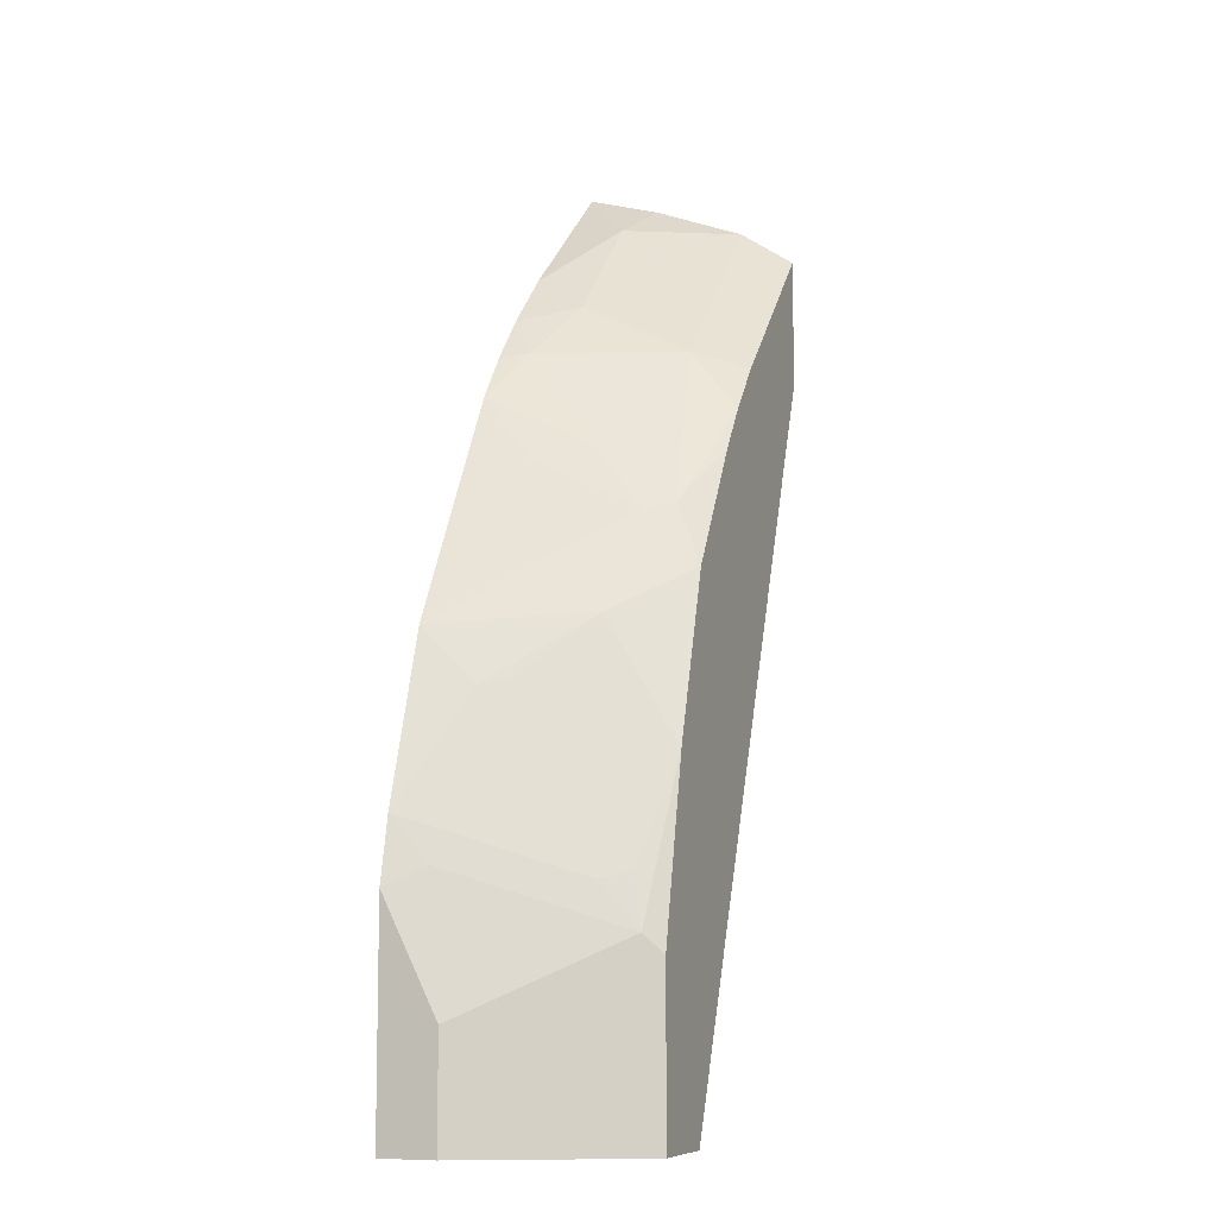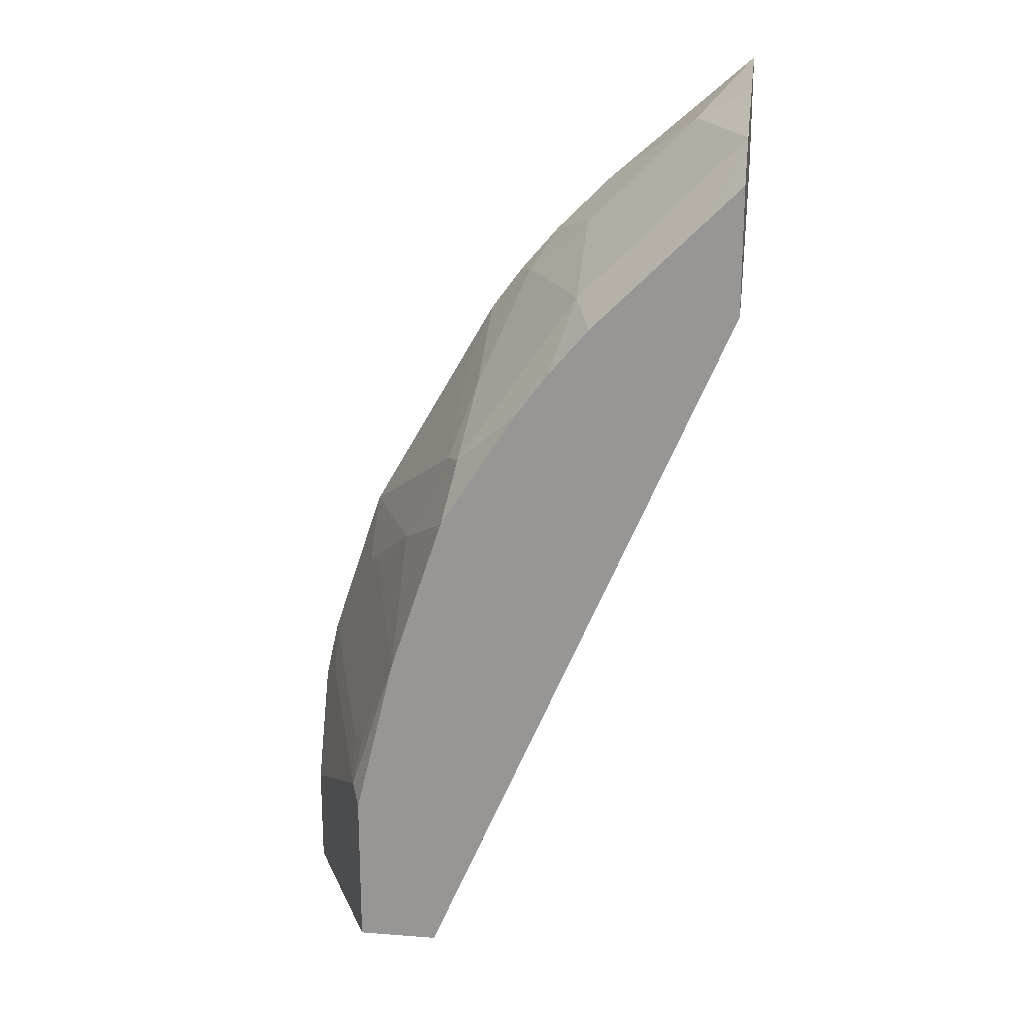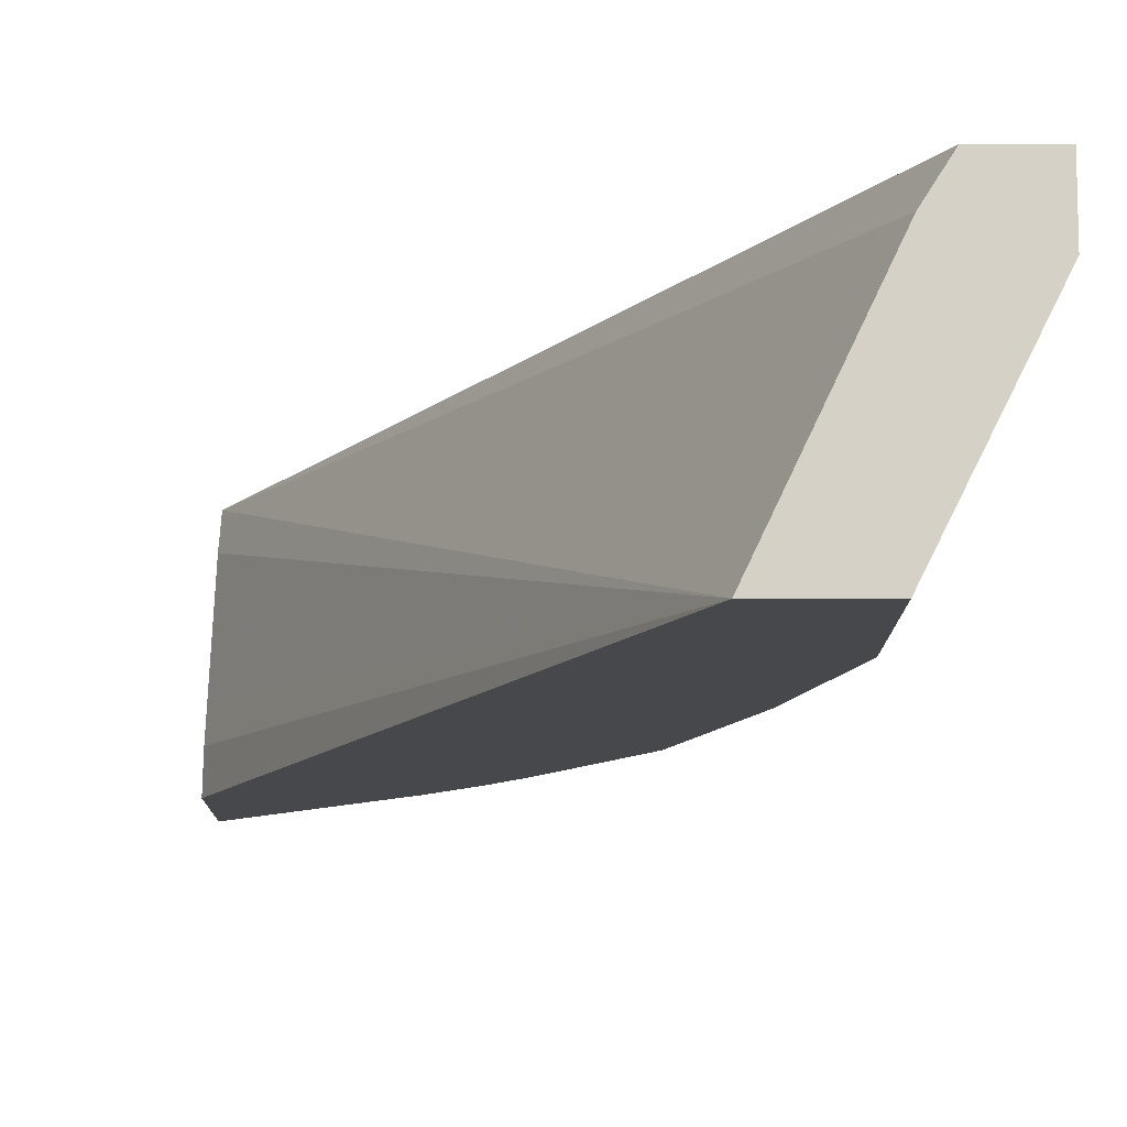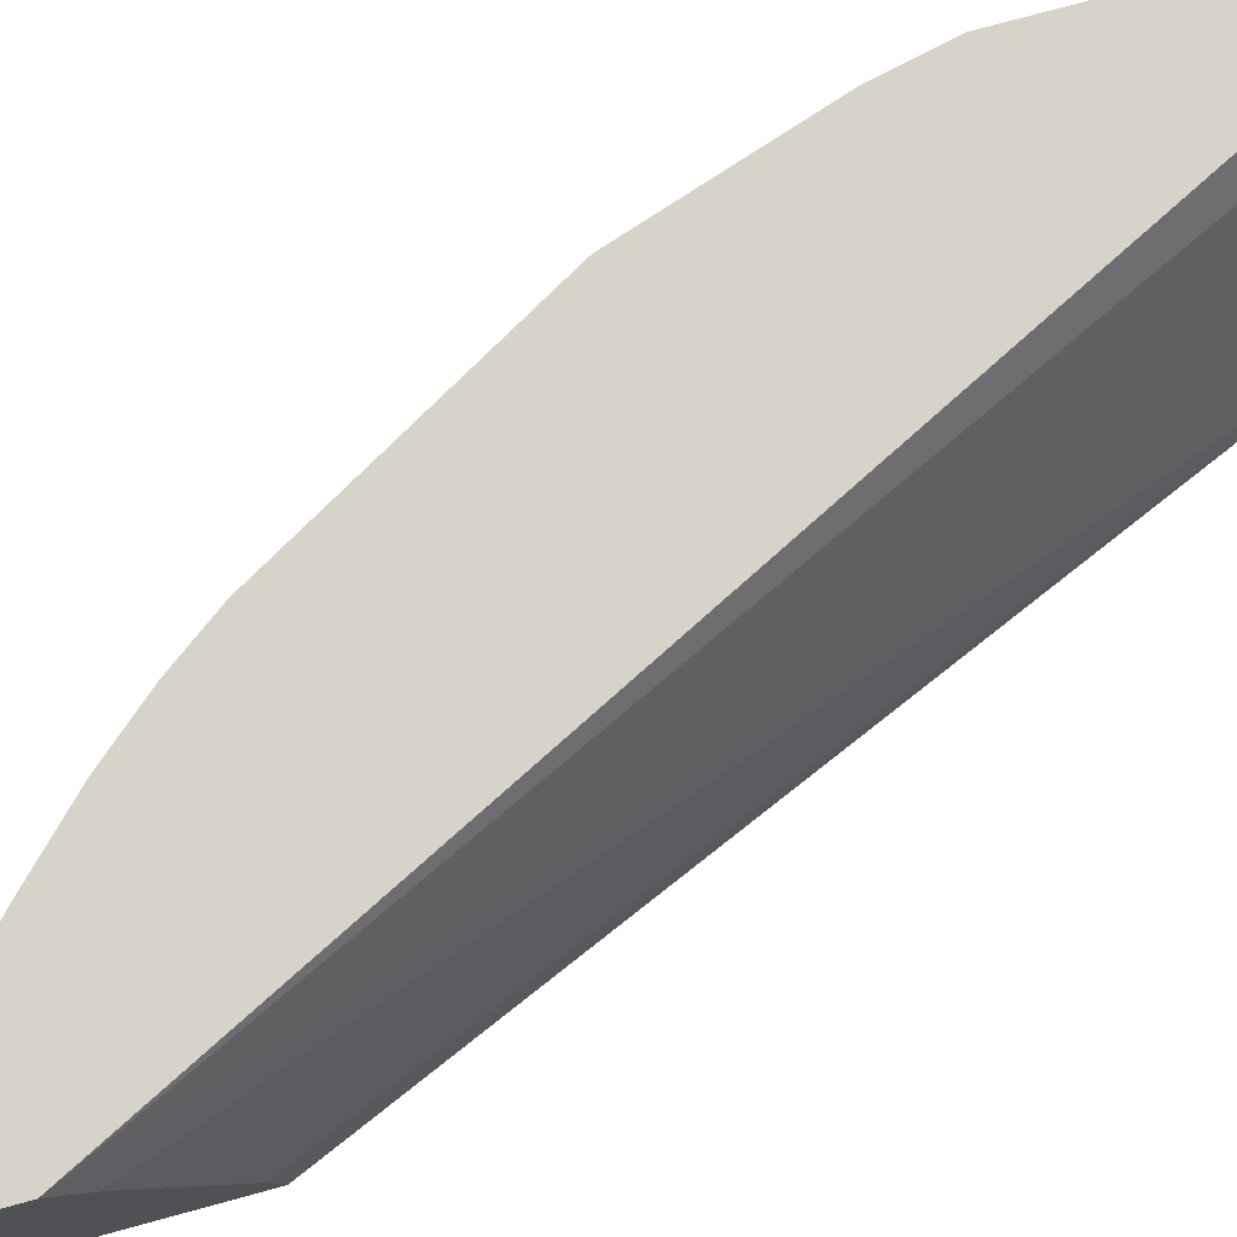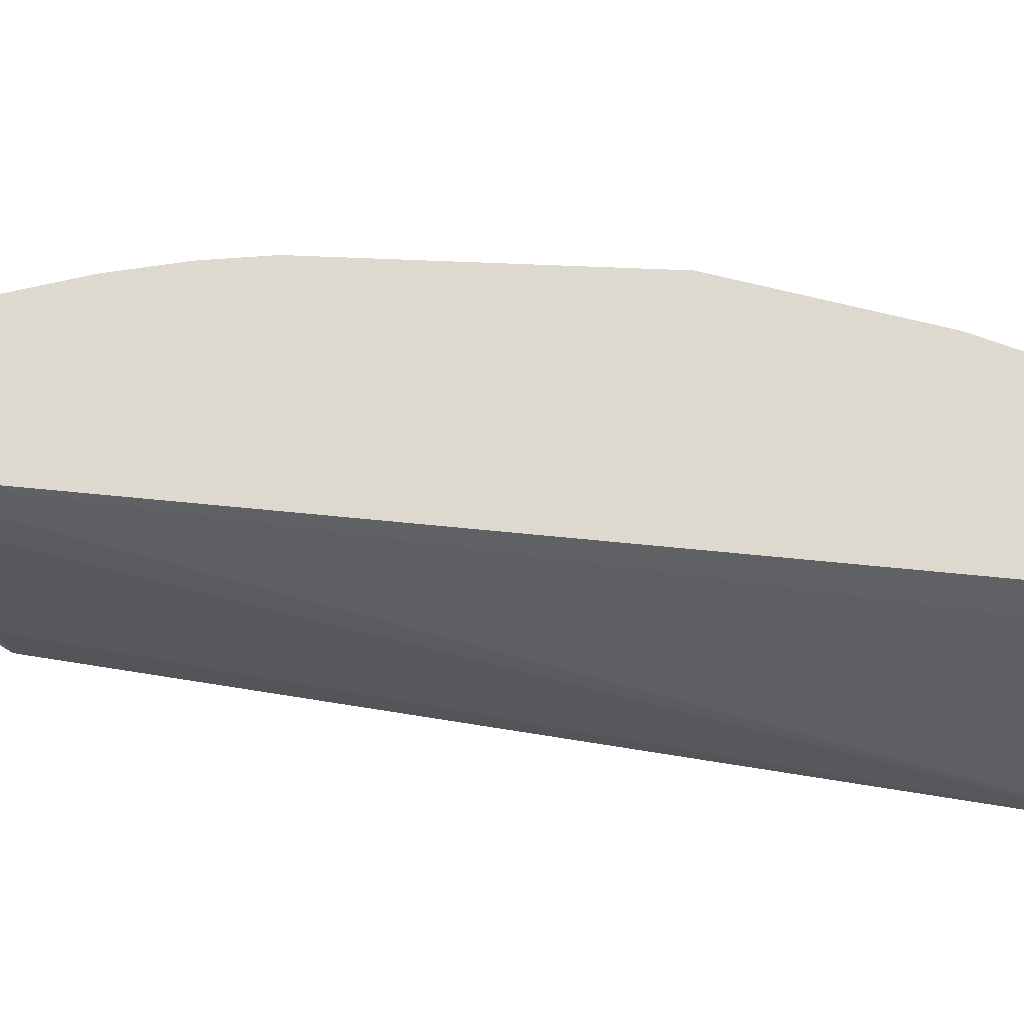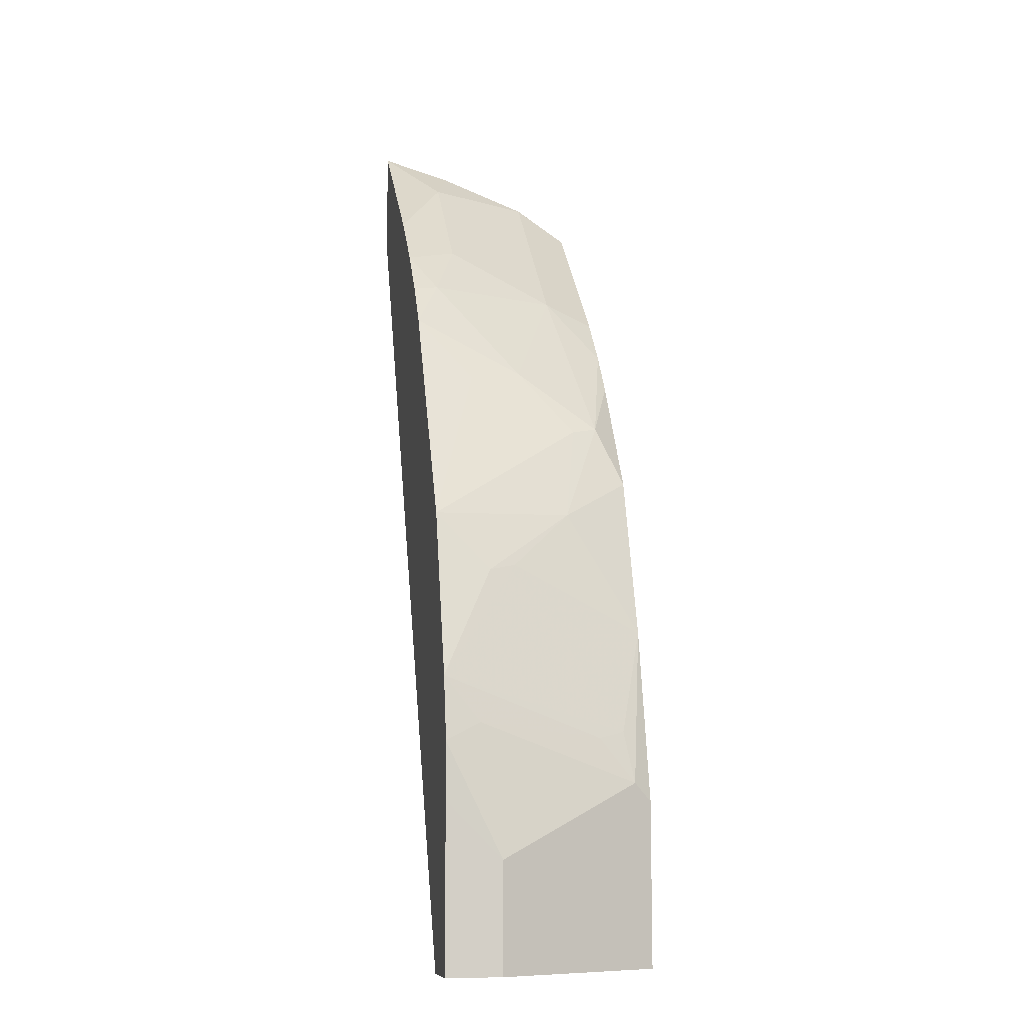
<metadata>
{"format":"obj","ext":"obj","renderer":"f3d","projection":"perspective","resolution":1024,"background":"white","views":[{"elev":-8.6,"azim":-69.1,"up":"+Z"},{"elev":20.6,"azim":7.8,"up":"+Z"},{"elev":-11.1,"azim":179.5,"up":"+Y"},{"elev":75.9,"azim":74.8,"up":"+Y"},{"elev":71.7,"azim":122.2,"up":"+Y"},{"elev":-9.4,"azim":-101.1,"up":"+Z"}]}
</metadata>
<code>
v -0.405 -0.3944 0.5692
v -0.4379 -0.4269 0.5364
v -0.405 -0.4378 0.557
v -0.405 -0.3944 0.5034
v -0.4923 -0.3944 0.4928
v -0.405 -0.4926 0.5364
v -0.4927 -0.3944 0.4924
v -0.5036 -0.4269 0.4707
v -0.5036 -0.4926 0.4379
v -0.405 -0.4926 0.5364
v -0.405 -0.416 0.4872
v -0.5912 -0.5252 0.002148
v -0.6441 -0.4142 0.002148
v -0.6566 -0.3944 0.002148
v -0.4272 -0.5252 0.4925
v -0.405 -0.5252 0.5146
v -0.405 -0.4928 0.5363
v -0.4599 -0.5252 0.4598
v -0.5258 -0.3944 0.4593
v -0.5419 -0.4105 0.4351
v -0.5692 -0.4598 0.3721
v -0.5747 -0.509 0.3366
v -0.5171 -0.5252 0.3985
v -0.4927 -0.5252 0.427
v -0.405 -0.4269 0.4817
v -0.6405 -0.5252 0.002148
v -0.405 -0.4817 0.4543
v -0.405 -0.5035 0.4434
v -0.405 -0.5251 0.438
v -0.405 -0.5252 0.438
v -0.6897 -0.3944 0.002148
v -0.5499 -0.3944 0.4311
v -0.5693 -0.3944 0.4046
v -0.5829 -0.4269 0.3653
v -0.5829 -0.4926 0.3325
v -0.613 -0.4817 0.2737
v -0.5829 -0.5252 0.2999
v -0.5364 -0.5252 0.3723
v -0.6459 -0.5145 0.002148
v -0.6405 -0.5252 0.09878
v -0.6897 -0.3944 0.09823
v -0.6897 -0.4269 0.002148
v -0.6484 -0.3944 0.267
v -0.583 -0.5252 0.2996
v -0.6486 -0.4269 0.234
v -0.6404 -0.4434 0.2381
v -0.6158 -0.5252 0.2014
v -0.6787 -0.4488 0.002148
v -0.6459 -0.5145 0.1095
v -0.6897 -0.4269 0.0657
v -0.6896 -0.3944 0.1311
v -0.6813 -0.3944 0.1684
v -0.6404 -0.509 0.1396
v -0.6787 -0.4488 0.07664
v -0.6568 -0.4926 0.09856
v -0.6486 -0.4926 0.1355
v -0.6787 -0.416 0.1424
v -0.6895 -0.3944 0.1315
v -0.6814 -0.3944 0.1679
f 21 35 22
f 22 35 36
f 22 36 37
f 22 37 38
f 22 38 23
f 31 50 41
f 26 49 39
f 31 42 50
f 33 43 34
f 21 34 35
f 26 40 49
f 21 33 34
f 12 18 24
f 20 32 33
f 19 32 20
f 12 40 26
f 12 47 40
f 12 44 47
f 12 37 44
f 12 38 37
f 12 23 38
f 12 24 23
f 12 15 18
f 12 16 15
f 34 43 35
f 20 33 21
f 35 43 36
f 12 30 16
f 36 43 45
f 57 59 58
f 52 56 53
f 52 57 56
f 52 59 57
f 50 58 51
f 50 57 58
f 50 55 57
f 49 57 55
f 49 56 57
f 49 53 56
f 49 50 54
f 49 55 50
f 36 44 37
f 47 53 49
f 46 52 53
f 45 52 46
f 43 52 45
f 42 54 50
f 42 48 54
f 41 50 51
f 40 47 49
f 39 54 48
f 39 49 54
f 36 47 44
f 36 46 47
f 36 45 46
f 46 53 47
f 12 29 30
f 1 30 29
f 12 27 28
f 2 6 3
f 1 5 2
f 1 7 5
f 1 19 7
f 1 32 19
f 1 33 32
f 1 43 33
f 1 52 43
f 1 59 52
f 1 58 59
f 1 51 58
f 1 41 51
f 1 31 41
f 1 14 31
f 1 4 14
f 1 11 4
f 1 25 11
f 1 27 25
f 1 28 27
f 1 29 28
f 1 16 30
f 1 17 16
f 1 10 17
f 1 3 10
f 12 28 29
f 2 5 7
f 2 7 8
f 1 2 3
f 2 9 6
f 2 8 9
f 12 25 27
f 12 14 13
f 12 31 14
f 12 42 31
f 12 48 42
f 12 39 48
f 12 26 39
f 9 24 18
f 9 23 24
f 9 22 23
f 9 21 22
f 11 25 12
f 8 20 9
f 3 6 10
f 4 11 12
f 9 20 21
f 4 13 14
f 6 15 16
f 6 16 17
f 4 12 13
f 6 17 10
f 6 9 18
f 6 18 15
f 7 19 8
f 8 19 20

</code>
